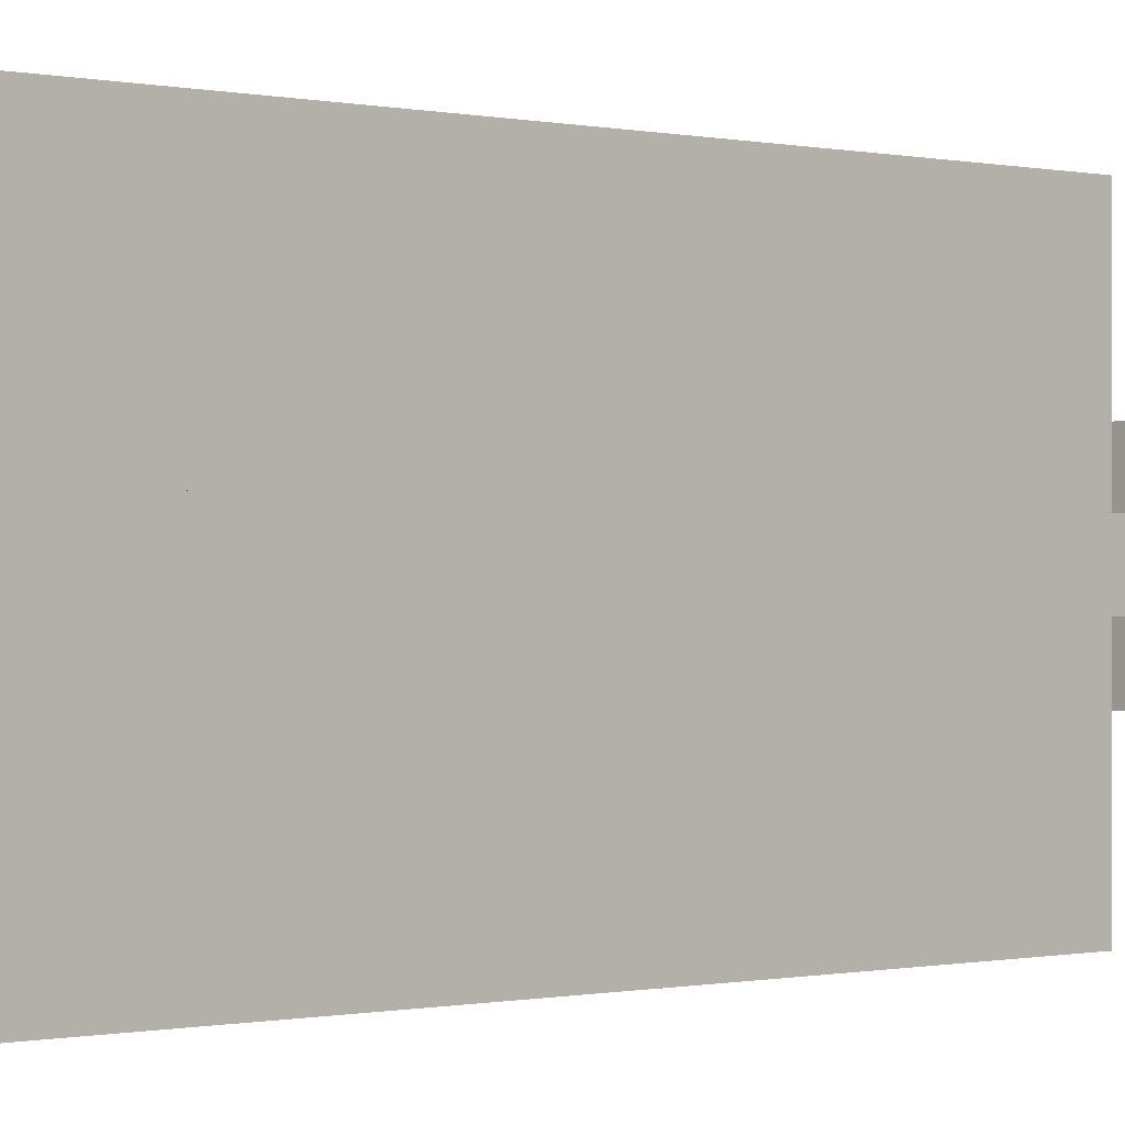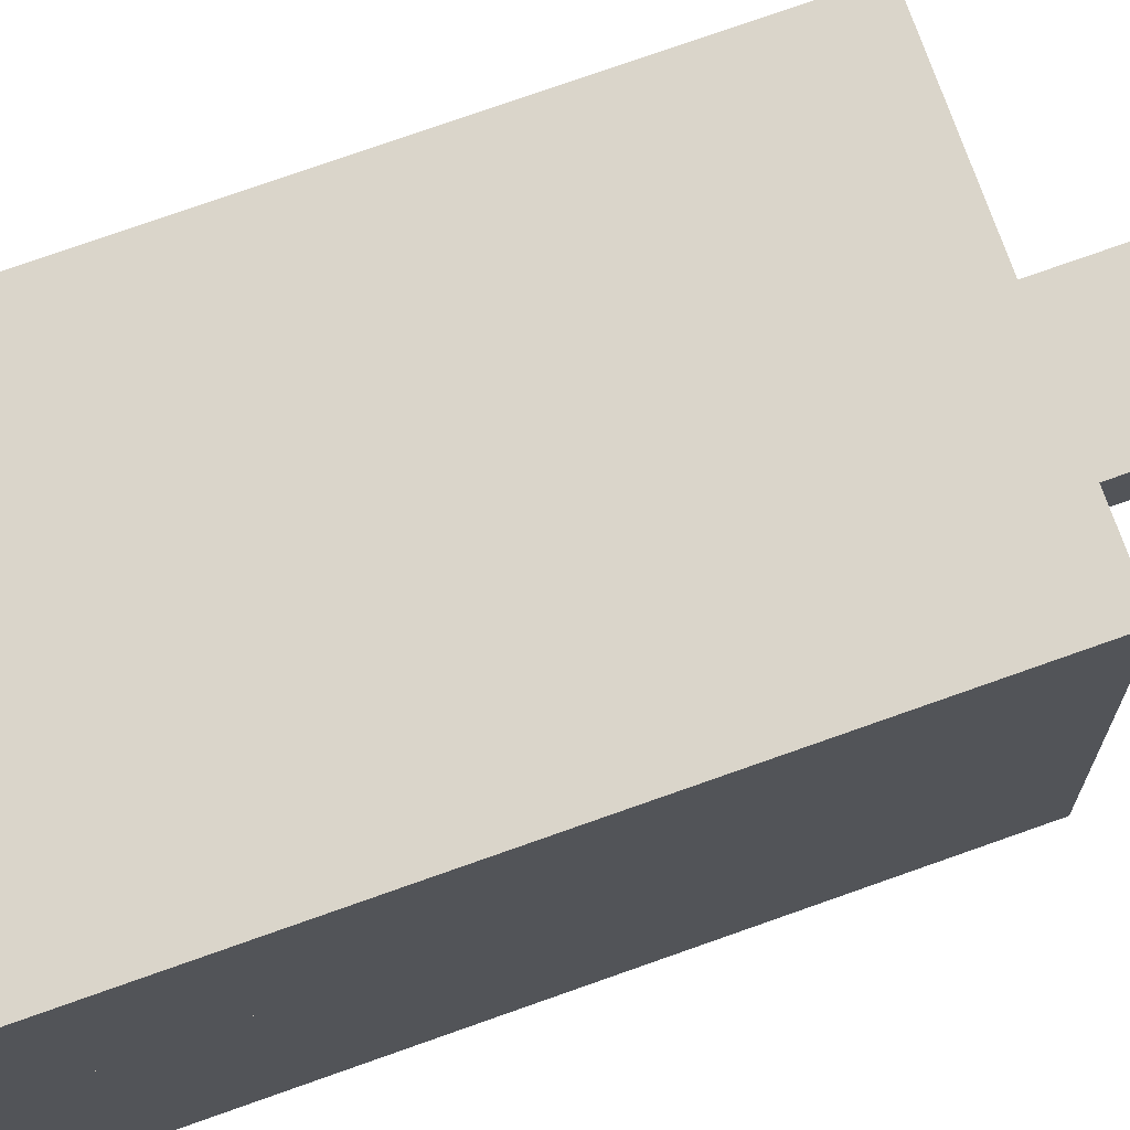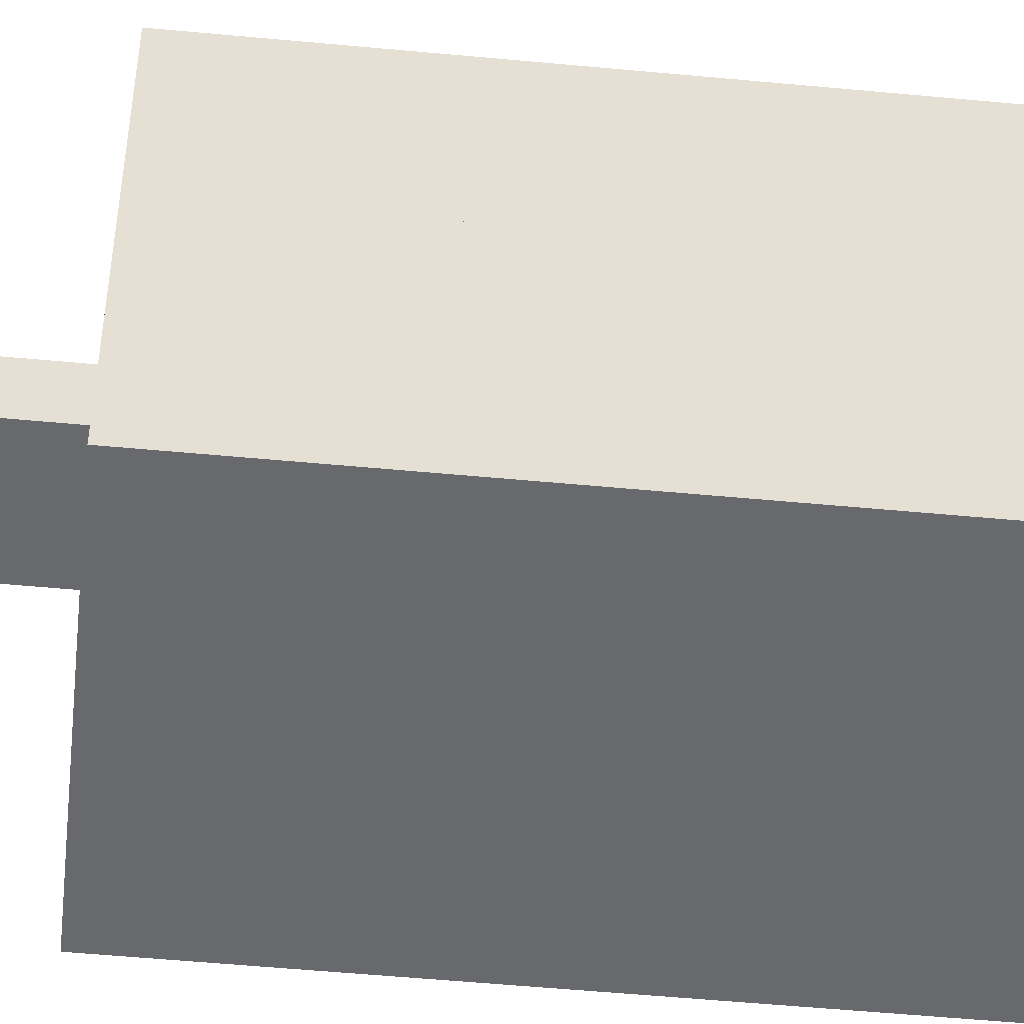
<metadata>
{"format":"obj","ext":"obj","renderer":"f3d","projection":"perspective","resolution":1024,"background":"white","views":[{"elev":-0.3,"azim":-134.2,"up":"+Z"},{"elev":74.3,"azim":-109.6,"up":"+Z"},{"elev":-52.8,"azim":84.2,"up":"+Z"}]}
</metadata>
<code>
o Floor_Lamp_Cube.019
v 0.3125 0 -2.125
v 0.3125 0.0625 -2.125
v 0.3125 0 -2.188
v 0.3125 0.0625 -2.188
v 0.375 0.0625 -2.188
v 0.375 0 -2.188
v 0.375 0 -2.125
v 0.375 0.0625 -2.125
v 0.3125 0.0625 -2.25
v 0.3125 0 -2.25
v 0.375 0.0625 -2.25
v 0.375 0 -2.25
v 0.3125 0.0625 -2.312
v 0.3125 0 -2.312
v 0.375 0.0625 -2.312
v 0.375 0 -2.312
v 0.3125 0.0625 -2.188
v 0.3125 0 -2.188
v 0.3125 0.125 -2.25
v 0.3125 0.125 -2.188
v 0.3125 0.1875 -2.25
v 0.3125 0.1875 -2.188
v 0.3125 0.25 -2.25
v 0.3125 0.25 -2.188
v 0.3125 0.3125 -2.25
v 0.3125 0.3125 -2.188
v 0.3125 0.375 -2.25
v 0.3125 0.375 -2.188
v 0.3125 0.4375 -2.25
v 0.3125 0.4375 -2.188
v 0.3125 0.5 -2.25
v 0.3125 0.5 -2.188
v 0.3125 0.5625 -2.25
v 0.3125 0.5625 -2.188
v 0.3125 0.625 -2.25
v 0.3125 0.625 -2.188
v 0.3125 0.6875 -2.25
v 0.3125 0.6875 -2.188
v 0.3125 0.75 -2.25
v 0.3125 0.75 -2.188
v 0.3125 0.625 -2.125
v 0.3125 0.6875 -2.125
v 0.375 0.625 -2.188
v 0.375 0.625 -2.25
v 0.375 0.6875 -2.188
v 0.375 0.6875 -2.25
v 0.3125 0.625 -2.312
v 0.3125 0.6875 -2.312
v 0.3125 0.5625 -2.062
v 0.3125 0.625 -2.062
v 0.375 0.625 -2.188
v 0.375 0.5625 -2.188
v 0.375 0.625 -2.062
v 0.375 0.5625 -2.062
v 0.4375 0.5625 -2.188
v 0.4375 0.5625 -2.25
v 0.4375 0.625 -2.188
v 0.4375 0.625 -2.25
v 0.3125 0.625 -2.312
v 0.375 0.5625 -2.25
v 0.375 0.625 -2.25
v 0.375 0.5625 -2.312
v 0.375 0.625 -2.312
v 0.3125 0.5625 -2.375
v 0.3125 0.625 -2.375
v 0.375 0.5625 -2.375
v 0.375 0.625 -2.375
v 0.3125 0.5 -2.25
v 0.3125 0.5 -2.188
v 0.3125 0.5 -2.062
v 0.375 0.5 -2.188
v 0.375 0.5 -2.062
v 0.4375 0.5 -2.188
v 0.4375 0.5 -2.25
v 0.3125 0.5 -2.312
v 0.375 0.5 -2.25
v 0.375 0.5 -2.312
v 0.3125 0.5 -2.375
v 0.375 0.5 -2.375
v 0.3125 0.5625 -2
v 0.375 0.5625 -2
v 0.375 0.5 -2
v 0.3125 0.5 -2
v 0.4375 0.5625 -2.188
v 0.4375 0.5625 -2.062
v 0.4375 0.5 -2.062
v 0.4375 0.5 -2.188
v 0.4375 0.5 -2
v 0.4375 0.5625 -2
v 0.4375 0.5625 -2.25
v 0.4375 0.5625 -2.312
v 0.4375 0.5625 -2.375
v 0.4375 0.5 -2.25
v 0.4375 0.5 -2.312
v 0.4375 0.5 -2.375
v 0.3125 0.5625 -2.438
v 0.375 0.5625 -2.438
v 0.3125 0.5 -2.438
v 0.375 0.5 -2.438
v 0.4375 0.5625 -2.438
v 0.4375 0.5 -2.438
v 0.375 0.4375 -2.062
v 0.4375 0.4375 -2.062
v 0.3125 0.4375 -2.062
v 0.375 0.4375 -2.188
v 0.4375 0.4375 -2.188
v 0.4375 0.4375 -2.25
v 0.375 0.4375 -2.25
v 0.375 0.4375 -2.312
v 0.3125 0.4375 -2.375
v 0.375 0.4375 -2.375
v 0.3125 0.4375 -2
v 0.375 0.4375 -2
v 0.4375 0.4375 -2.188
v 0.4375 0.4375 -2
v 0.4375 0.4375 -2.25
v 0.4375 0.4375 -2.312
v 0.4375 0.4375 -2.375
v 0.3125 0.4375 -2.438
v 0.375 0.4375 -2.438
v 0.4375 0.4375 -2.438
v 0.375 0.375 -2.062
v 0.4375 0.375 -2.062
v 0.3125 0.375 -2.062
v 0.375 0.375 -2.188
v 0.4375 0.375 -2.188
v 0.4375 0.375 -2.25
v 0.375 0.375 -2.25
v 0.375 0.375 -2.312
v 0.3125 0.375 -2.375
v 0.375 0.375 -2.375
v 0.3125 0.375 -2
v 0.375 0.375 -2
v 0.4375 0.375 -2.188
v 0.4375 0.375 -2
v 0.4375 0.375 -2.25
v 0.4375 0.375 -2.312
v 0.4375 0.375 -2.375
v 0.3125 0.375 -2.438
v 0.375 0.375 -2.438
v 0.4375 0.375 -2.438
v 0.3125 1.188 -2.062
v 0.375 1.188 -2.188
v 0.375 1.188 -2.062
v 0.3125 1.188 -2
v 0.375 1.188 -2.25
v 0.375 1.188 -2.312
v 0.3125 1.188 -2.375
v 0.375 1.188 -2.375
v 0.4375 1.188 -2.312
v 0.375 1.188 -2
v 0.4375 1.188 -2.188
v 0.4375 1.188 -2.062
v 0.4375 1.188 -2
v 0.4375 1.188 -2.25
v 0.4375 1.188 -2.375
v 0.3125 1.188 -2.438
v 0.375 1.188 -2.438
v 0.4375 1.188 -2.438
v 0.3125 1.188 -2.188
v 0.3125 1.188 -2.25
v 0.4375 1.188 -2.188
v 0.4375 1.188 -2.25
v 0.3125 1.25 -2.25
v 0.3125 1.25 -2.188
v 0.25 0 -2.125
v 0.25 0.0625 -2.125
v 0.25 0 -2.188
v 0.25 0.0625 -2.188
v 0.1875 0 -2.125
v 0.1875 0.0625 -2.125
v 0.1875 0 -2.188
v 0.1875 0.0625 -2.188
v 0.125 0.0625 -2.188
v 0.125 0 -2.188
v 0.125 0 -2.125
v 0.125 0.0625 -2.125
v 0.1875 0.0625 -2.25
v 0.1875 0 -2.25
v 0.125 0.0625 -2.25
v 0.125 0 -2.25
v 0.1875 0.0625 -2.312
v 0.1875 0 -2.312
v 0.125 0.0625 -2.312
v 0.125 0 -2.312
v 0.25 0.0625 -2.25
v 0.25 0 -2.25
v 0.25 0.0625 -2.312
v 0.25 0 -2.312
v 0.1875 0.0625 -2.188
v 0.1875 0 -2.188
v 0.25 0.0625 -2.188
v 0.25 0 -2.188
v 0.25 0.125 -2.25
v 0.1875 0.125 -2.25
v 0.25 0.125 -2.188
v 0.1875 0.125 -2.188
v 0.25 0.1875 -2.25
v 0.1875 0.1875 -2.25
v 0.25 0.1875 -2.188
v 0.1875 0.1875 -2.188
v 0.25 0.25 -2.25
v 0.1875 0.25 -2.25
v 0.25 0.25 -2.188
v 0.1875 0.25 -2.188
v 0.25 0.3125 -2.25
v 0.1875 0.3125 -2.25
v 0.25 0.3125 -2.188
v 0.1875 0.3125 -2.188
v 0.25 0.375 -2.25
v 0.1875 0.375 -2.25
v 0.25 0.375 -2.188
v 0.1875 0.375 -2.188
v 0.25 0.4375 -2.25
v 0.1875 0.4375 -2.25
v 0.25 0.4375 -2.188
v 0.1875 0.4375 -2.188
v 0.25 0.5 -2.25
v 0.1875 0.5 -2.25
v 0.25 0.5 -2.188
v 0.1875 0.5 -2.188
v 0.25 0.5625 -2.25
v 0.1875 0.5625 -2.25
v 0.25 0.5625 -2.188
v 0.1875 0.5625 -2.188
v 0.25 0.625 -2.25
v 0.1875 0.625 -2.25
v 0.25 0.625 -2.188
v 0.1875 0.625 -2.188
v 0.25 0.6875 -2.25
v 0.1875 0.6875 -2.25
v 0.25 0.6875 -2.188
v 0.1875 0.6875 -2.188
v 0.25 0.75 -2.25
v 0.1875 0.75 -2.25
v 0.25 0.75 -2.188
v 0.1875 0.75 -2.188
v 0.25 0.625 -2.125
v 0.1875 0.625 -2.125
v 0.25 0.6875 -2.125
v 0.1875 0.6875 -2.125
v 0.125 0.625 -2.188
v 0.125 0.625 -2.25
v 0.125 0.6875 -2.188
v 0.125 0.6875 -2.25
v 0.25 0.625 -2.312
v 0.1875 0.625 -2.312
v 0.25 0.6875 -2.312
v 0.1875 0.6875 -2.312
v 0.25 0.5625 -2.062
v 0.1875 0.5625 -2.062
v 0.25 0.625 -2.062
v 0.1875 0.625 -2.062
v 0.125 0.625 -2.188
v 0.125 0.5625 -2.188
v 0.125 0.625 -2.062
v 0.125 0.5625 -2.062
v 0.0625 0.5625 -2.188
v 0.0625 0.5625 -2.25
v 0.0625 0.625 -2.188
v 0.0625 0.625 -2.25
v 0.25 0.5625 -2.312
v 0.25 0.5625 -2
v 0.25 0.625 -2.312
v 0.1875 0.625 -2.312
v 0.125 0.5625 -2.25
v 0.125 0.625 -2.25
v 0.125 0.5625 -2.312
v 0.125 0.625 -2.312
v 0.25 0.5625 -2.375
v 0.1875 0.5625 -2.375
v 0.25 0.625 -2.375
v 0.1875 0.625 -2.375
v 0.125 0.5625 -2.375
v 0.125 0.625 -2.375
v 0.25 0.5 -2.25
v 0.1875 0.5 -2.25
v 0.25 0.5 -2.188
v 0.1875 0.5 -2.188
v 0.25 0.5 -2.062
v 0.1875 0.5 -2.062
v 0.125 0.5 -2.188
v 0.125 0.5 -2.062
v 0.0625 0.5 -2.188
v 0.0625 0.5 -2.25
v 0.25 0.5 -2.312
v 0.1875 0.5 -2.312
v 0.25 0.5 -2.375
v 0.125 0.5 -2.25
v 0.125 0.5 -2.312
v 0.1875 0.5 -2.375
v 0.125 0.5 -2.375
v 0.1875 0.5625 -2
v 0.125 0.5625 -2
v 0.125 0.5 -2
v 0.1875 0.5 -2
v 0.25 0.5 -2
v 0.0625 0.5625 -2.188
v 0.0625 0.5625 -2.062
v 0.0625 0.5 -2.062
v 0.0625 0.5 -2.188
v 0.0625 0.5 -2
v 0.0625 0.5625 -2
v 0.0625 0.5625 -2.25
v 0.0625 0.5625 -2.312
v 0.0625 0.5625 -2.375
v 0.0625 0.5 -2.25
v 0.0625 0.5 -2.312
v 0.0625 0.5 -2.375
v 0.25 0.5625 -2.438
v 0.1875 0.5625 -2.438
v 0.125 0.5625 -2.438
v 0.25 0.5 -2.438
v 0.1875 0.5 -2.438
v 0.125 0.5 -2.438
v 0.0625 0.5625 -2.438
v 0.0625 0.5 -2.438
v 0.125 0.4375 -2.062
v 0.0625 0.4375 -2.062
v 0.25 0.4375 -2.062
v 0.1875 0.4375 -2.062
v 0.125 0.4375 -2.188
v 0.0625 0.4375 -2.188
v 0.0625 0.4375 -2.25
v 0.125 0.4375 -2.25
v 0.125 0.4375 -2.312
v 0.25 0.4375 -2.375
v 0.1875 0.4375 -2.375
v 0.125 0.4375 -2.375
v 0.25 0.4375 -2.438
v 0.25 0.4375 -2
v 0.1875 0.4375 -2
v 0.125 0.4375 -2
v 0.0625 0.4375 -2.188
v 0.0625 0.4375 -2
v 0.0625 0.4375 -2.25
v 0.0625 0.4375 -2.312
v 0.0625 0.4375 -2.375
v 0.1875 0.4375 -2.438
v 0.125 0.4375 -2.438
v 0.0625 0.4375 -2.438
v 0.125 0.375 -2.062
v 0.0625 0.375 -2.062
v 0.25 0.375 -2.062
v 0.1875 0.375 -2.062
v 0.125 0.375 -2.188
v 0.0625 0.375 -2.188
v 0.0625 0.375 -2.25
v 0.125 0.375 -2.25
v 0.125 0.375 -2.312
v 0.25 0.375 -2.375
v 0.1875 0.375 -2.375
v 0.125 0.375 -2.375
v 0.25 0.375 -2.438
v 0.25 0.375 -2
v 0.1875 0.375 -2
v 0.125 0.375 -2
v 0.0625 0.375 -2.188
v 0.0625 0.375 -2
v 0.0625 0.375 -2.25
v 0.0625 0.375 -2.312
v 0.0625 0.375 -2.375
v 0.1875 0.375 -2.438
v 0.125 0.375 -2.438
v 0.0625 0.375 -2.438
v 0.25 1.188 -2.062
v 0.1875 1.188 -2.062
v 0.125 1.188 -2.188
v 0.125 1.188 -2.062
v 0.1875 1.188 -2
v 0.125 1.188 -2.25
v 0.125 1.188 -2.312
v 0.25 1.188 -2.375
v 0.1875 1.188 -2.375
v 0.125 1.188 -2.375
v 0.25 1.188 -2.438
v 0.0625 1.188 -2.312
v 0.25 1.188 -2
v 0.125 1.188 -2
v 0.0625 1.188 -2.188
v 0.0625 1.188 -2.062
v 0.0625 1.188 -2
v 0.0625 1.188 -2.25
v 0.0625 1.188 -2.375
v 0.1875 1.188 -2.438
v 0.125 1.188 -2.438
v 0.0625 1.188 -2.438
v 0.1875 1.188 -2.188
v 0.1875 1.188 -2.25
v 0.0625 1.188 -2.188
v 0.0625 1.188 -2.25
v 0.25 1.25 -2.25
v 0.1875 1.25 -2.25
v 0.25 1.25 -2.188
v 0.1875 1.25 -2.188
f 168 169 4 3
f 4 2 8 5
f 1 2 167 166
f 168 3 1 166
f 4 169 167 2
f 6 5 8 7
f 5 6 12 11
f 2 1 7 8
f 1 3 6 7
f 12 10 14 16
f 3 4 9 10
f 4 5 11 9
f 6 3 10 12
f 14 13 15 16
f 11 12 16 15
f 9 11 15 13
f 14 10 187 189
f 13 14 189 188
f 9 13 188 186
f 18 17 192 193
f 10 9 17 18
f 187 10 18 193
f 192 17 20 196
f 9 186 194 19
f 17 9 19 20
f 21 198 202 23
f 19 194 198 21
f 20 19 21 22
f 196 20 22 200
f 24 23 25 26
f 22 21 23 24
f 200 22 24 204
f 204 24 26 208
f 23 202 206 25
f 28 27 29 30
f 25 206 210 27
f 26 25 27 28
f 208 26 28 212
f 216 30 32 220
f 212 28 30 216
f 27 210 214 29
f 29 214 218 31
f 30 29 31 32
f 84 52 143 152
f 31 218 222 33
f 32 31 33 34
f 220 32 34 224
f 81 82 88 89
f 230 37 48 248
f 38 36 43 45
f 36 38 42 41
f 39 234 392 164
f 37 230 234 39
f 38 37 39 40
f 232 38 40 236
f 238 41 42 240
f 38 232 240 42
f 228 36 41 238
f 43 44 46 45
f 37 38 45 46
f 36 35 44 43
f 35 37 46 44
f 47 246 248 48
f 35 226 246 47
f 37 35 47 48
f 250 49 50 252
f 60 33 68 76
f 55 34 69 73
f 36 228 252 50
f 52 51 53 54
f 50 49 54 53
f 36 50 53 51
f 34 36 51 52
f 55 56 58 57
f 33 35 58 56
f 36 34 55 57
f 36 57 162 160
f 63 62 66 67
f 226 35 59 264
f 34 33 68 69
f 61 60 62 63
f 100 97 158 159
f 35 33 60 61
f 59 35 61 63
f 64 270 272 65
f 64 65 67 66
f 59 63 67 65
f 33 56 74 68
f 264 59 65 272
f 69 68 74 73
f 68 75 77 76
f 278 69 70 280
f 70 69 71 72
f 68 276 286 75
f 75 286 288 78
f 77 75 78 79
f 70 72 102 104
f 86 88 115 103
f 77 79 111 109
f 33 222 276 68
f 98 99 120 119
f 224 34 69 278
f 66 62 147 149
f 34 52 71 69
f 80 263 297 83
f 81 80 83 82
f 96 310 376 157
f 72 71 105 102
f 86 85 89 88
f 84 85 86 87
f 270 64 148 373
f 71 52 84 87
f 313 98 119 330
f 52 54 144 143
f 92 91 94 95
f 91 90 93 94
f 60 90 155 146
f 60 76 93 90
f 99 101 121 120
f 96 97 99 98
f 310 96 98 313
f 99 97 100 101
f 92 95 101 100
f 79 78 110 111
f 81 89 154 151
f 71 87 114 105
f 85 84 152 153
f 102 105 125 122
f 103 115 135 123
f 320 104 124 344
f 118 117 137 138
f 109 111 131 129
f 114 103 123 134
f 117 116 136 137
f 111 110 130 131
f 120 121 141 140
f 93 76 108 116
f 83 297 331 112
f 88 82 113 115
f 76 77 109 108
f 94 93 116 117
f 73 74 107 106
f 82 83 112 113
f 95 94 117 118
f 280 70 104 320
f 101 95 118 121
f 87 86 103 114
f 78 288 327 110
f 133 122 123 135
f 131 130 139 140
f 128 129 137 136
f 344 124 132 355
f 124 122 133 132
f 122 125 134 123
f 129 131 138 137
f 138 131 140 141
f 130 351 354 139
f 115 113 133 135
f 121 118 138 141
f 112 331 355 132
f 116 108 128 136
f 104 102 122 124
f 105 114 134 125
f 113 112 132 133
f 106 107 127 126
f 330 119 139 354
f 108 109 129 128
f 119 120 140 139
f 110 327 351 130
f 87 84 90 93
f 128 125 134 136
f 105 125 128 108 76 71
f 149 156 159 158
f 144 142 145 151
f 149 147 150 156
f 142 366 378 145
f 144 151 154 153
f 143 144 153 152
f 147 146 155 150
f 373 148 157 376
f 148 149 158 157
f 62 60 146 147
f 97 96 157 158
f 263 80 145 378
f 54 49 142 144
f 80 81 151 145
f 90 91 150 155
f 89 85 153 154
f 91 92 156 150
f 49 250 366 142
f 64 66 149 148
f 92 100 159 156
f 161 160 162 163
f 35 36 160 161
f 57 58 163 162
f 58 35 161 163
f 164 392 394 165
f 40 39 164 165
f 236 40 165 394
f 166 168 169 167
f 168 172 173 169
f 173 174 177 171
f 170 166 167 171
f 168 166 170 172
f 173 171 167 169
f 175 176 177 174
f 174 180 181 175
f 171 177 176 170
f 170 176 175 172
f 181 185 183 179
f 172 179 178 173
f 173 178 180 174
f 175 181 179 172
f 183 185 184 182
f 180 184 185 181
f 178 182 184 180
f 183 189 187 179
f 187 189 188 186
f 182 188 189 183
f 178 186 188 182
f 186 192 193 187
f 191 193 192 190
f 186 194 196 192
f 179 191 190 178
f 187 193 191 179
f 194 198 200 196
f 192 196 197 190
f 178 195 194 186
f 190 197 195 178
f 199 203 202 198
f 195 199 198 194
f 197 201 199 195
f 196 200 201 197
f 205 209 207 203
f 201 205 203 199
f 200 204 205 201
f 198 202 204 200
f 206 210 212 208
f 204 208 209 205
f 202 206 208 204
f 203 207 206 202
f 213 217 215 211
f 207 211 210 206
f 209 213 211 207
f 208 212 213 209
f 216 220 221 217
f 212 216 217 213
f 210 214 216 212
f 211 215 214 210
f 218 222 224 220
f 214 218 220 216
f 215 219 218 214
f 217 221 219 215
f 298 380 368 255
f 219 223 222 218
f 221 225 223 219
f 220 224 225 221
f 226 230 232 228
f 228 252 250 224
f 222 226 228 224
f 294 303 302 295
f 230 234 236 232
f 230 248 249 231
f 233 244 242 229
f 229 239 241 233
f 235 393 392 234
f 231 235 234 230
f 233 237 235 231
f 232 236 237 233
f 238 240 241 239
f 233 241 240 232
f 228 238 239 229
f 232 240 238 228
f 242 244 245 243
f 231 245 244 233
f 229 242 243 227
f 227 243 245 231
f 247 249 248 246
f 226 246 248 230
f 227 247 246 226
f 231 249 247 227
f 250 252 253 251
f 266 289 277 223
f 258 284 279 225
f 229 253 252 228
f 255 257 256 254
f 253 256 257 251
f 229 254 256 253
f 225 255 254 229
f 258 260 261 259
f 223 259 261 227
f 229 260 258 225
f 229 388 390 260
f 269 275 274 268
f 226 264 265 227
f 222 262 264 226
f 225 279 277 223
f 267 269 268 266
f 316 387 386 312
f 227 267 266 223
f 265 269 267 227
f 271 273 272 270
f 271 274 275 273
f 265 273 275 269
f 262 270 272 264
f 223 277 285 259
f 264 272 273 265
f 279 284 285 277
f 277 289 290 287
f 278 280 281 279
f 281 283 282 279
f 277 287 286 276
f 287 291 288 286
f 290 292 291 287
f 281 321 318 283
f 222 276 286 262
f 300 319 335 302
f 290 326 329 292
f 223 277 276 222
f 314 339 340 315
f 262 286 288 270
f 250 280 278 224
f 224 278 279 225
f 274 375 372 268
f 225 279 282 255
f 293 296 297 263
f 294 295 296 293
f 250 263 297 280
f 311 385 376 310
f 297 331 320 280
f 283 318 322 282
f 300 302 303 299
f 298 301 300 299
f 270 373 374 271
f 282 301 298 255
f 313 330 339 314
f 255 368 369 257
f 306 309 308 305
f 305 308 307 304
f 288 313 310 270
f 266 371 383 304
f 266 304 307 289
f 315 340 341 317
f 311 314 315 312
f 310 313 314 311
f 315 317 316 312
f 306 316 317 309
f 292 329 328 291
f 294 379 382 303
f 282 322 334 301
f 299 381 380 298
f 318 342 346 322
f 327 351 354 330
f 319 343 359 335
f 320 344 345 321
f 338 362 361 337
f 326 350 353 329
f 334 358 343 319
f 337 361 360 336
f 329 353 352 328
f 340 364 365 341
f 307 336 325 289
f 296 332 331 297
f 302 335 333 295
f 289 325 326 290
f 308 337 336 307
f 284 323 324 285
f 295 333 332 296
f 309 338 337 308
f 280 320 321 281
f 317 341 338 309
f 301 334 319 300
f 288 327 330 313
f 291 328 327 288
f 357 359 343 342
f 353 364 363 352
f 349 360 361 350
f 344 355 356 345
f 345 356 357 342
f 342 343 358 346
f 350 361 362 353
f 362 365 364 353
f 352 363 354 351
f 335 359 357 333
f 341 365 362 338
f 332 356 355 331
f 336 360 349 325
f 321 345 342 318
f 322 346 358 334
f 333 357 356 332
f 323 347 348 324
f 330 354 363 339
f 325 349 350 326
f 331 355 344 320
f 339 363 364 340
f 328 352 351 327
f 301 307 304 298
f 349 360 358 346
f 322 282 289 325 349 346
f 375 386 387 384
f 369 379 370 367
f 375 384 377 372
f 367 370 378 366
f 369 381 382 379
f 368 380 381 369
f 372 377 383 371
f 373 376 385 374
f 374 385 386 375
f 268 372 371 266
f 312 386 385 311
f 263 378 370 293
f 310 376 373 270
f 257 369 367 251
f 293 370 379 294
f 304 383 377 305
f 303 382 381 299
f 250 366 378 263
f 305 377 384 306
f 251 367 366 250
f 271 374 375 274
f 306 384 387 316
f 389 391 390 388
f 227 389 388 229
f 260 390 391 261
f 261 391 389 227
f 393 395 394 392
f 237 395 393 235
f 236 394 395 237
f 234 392 394 236

</code>
